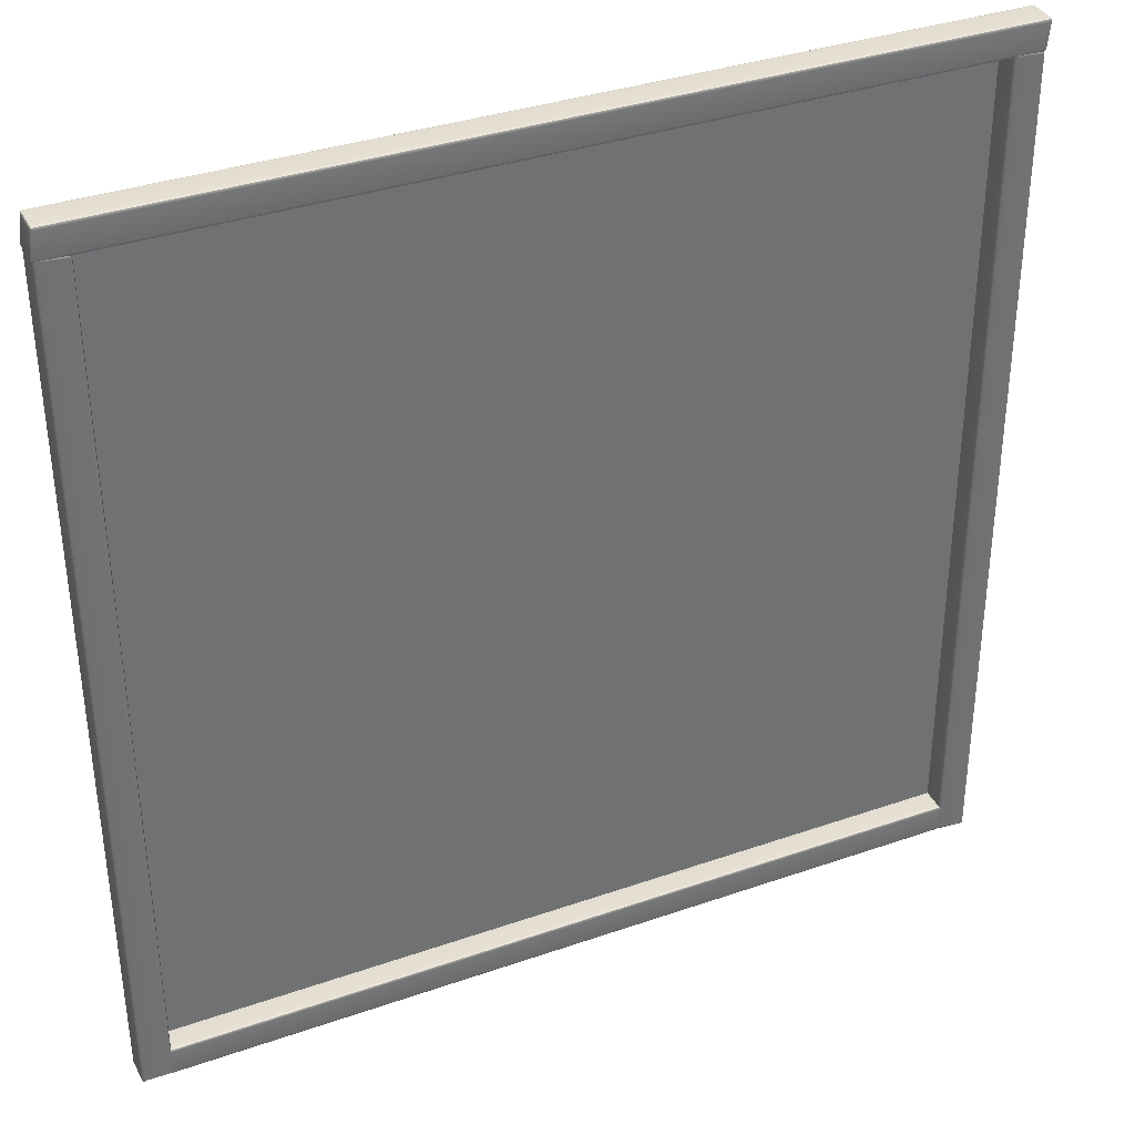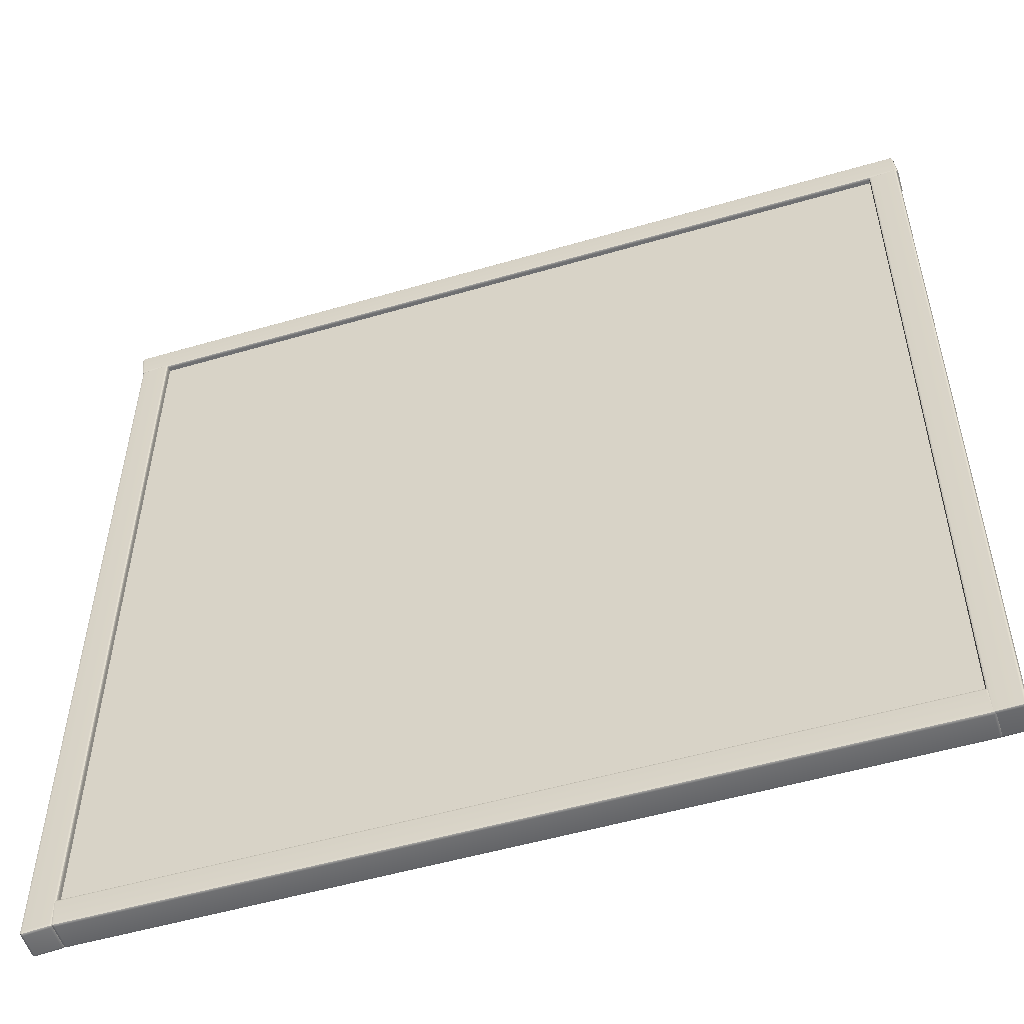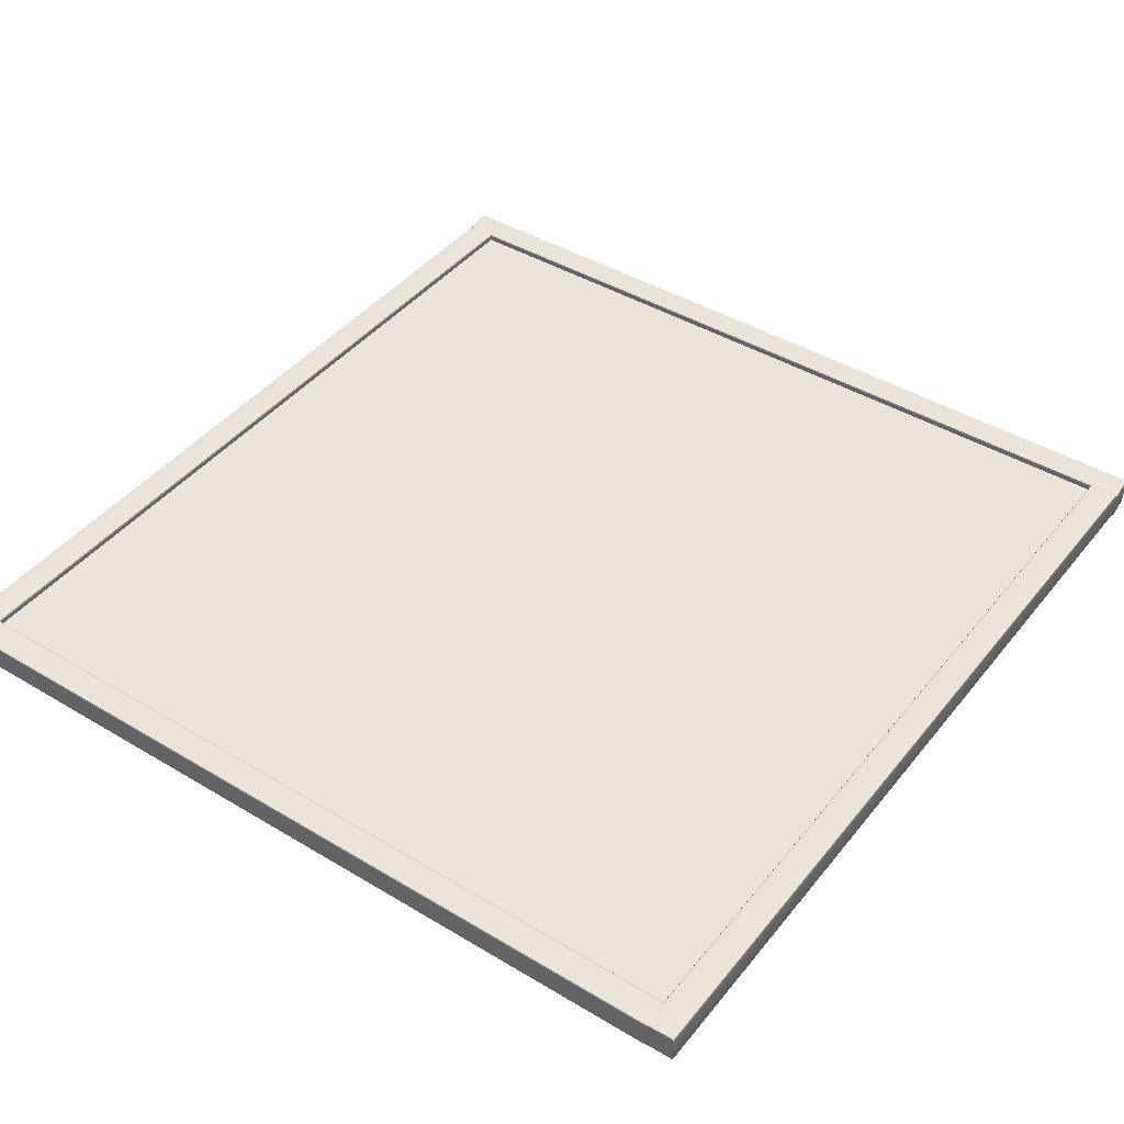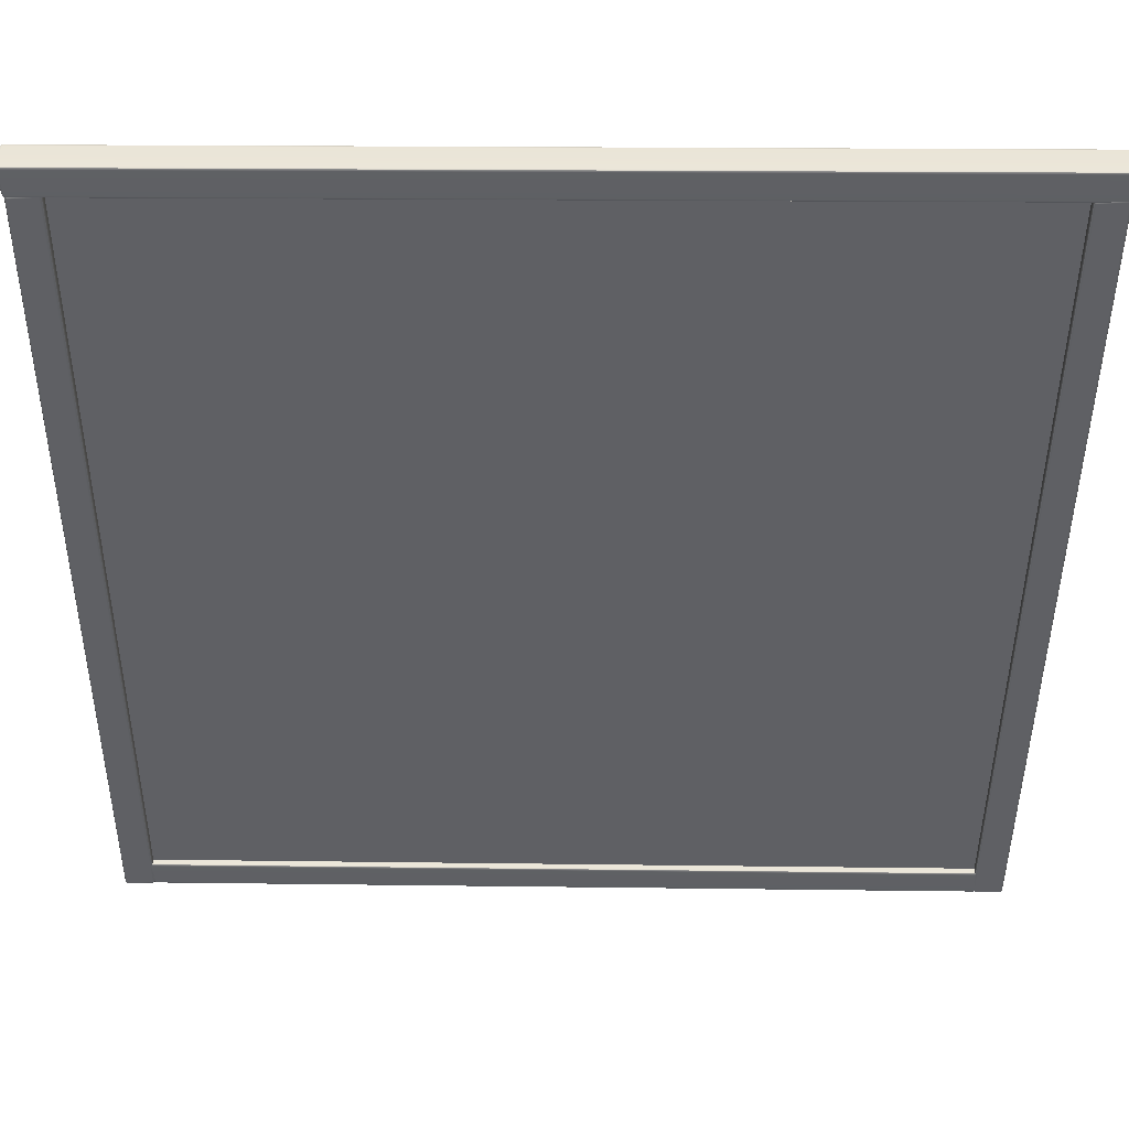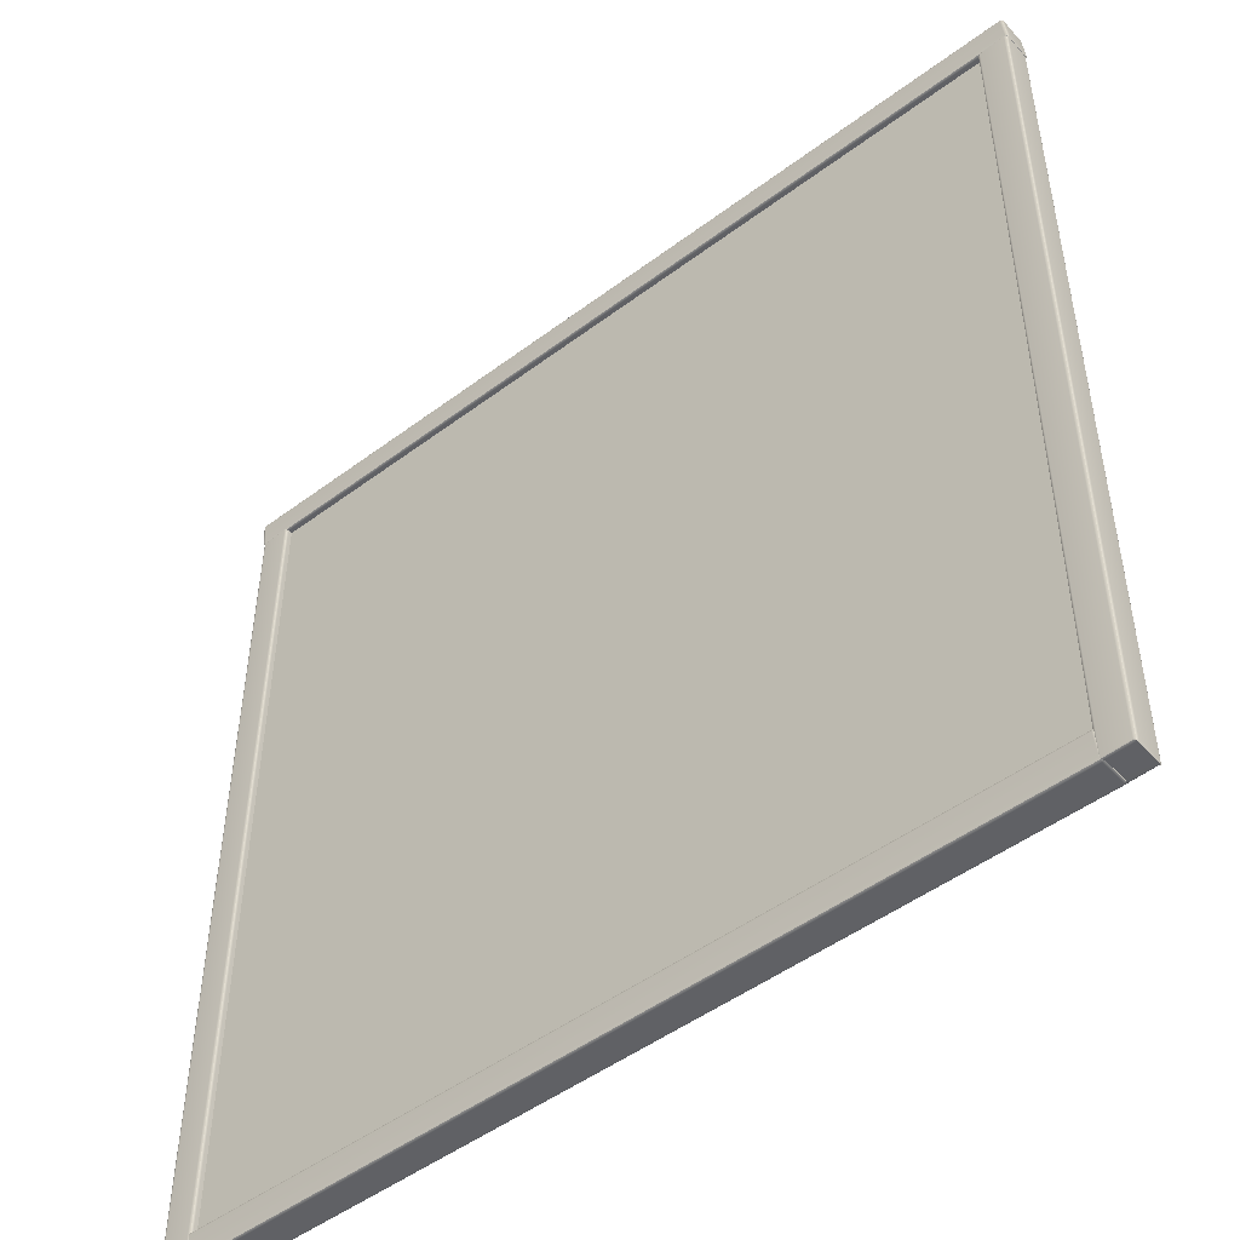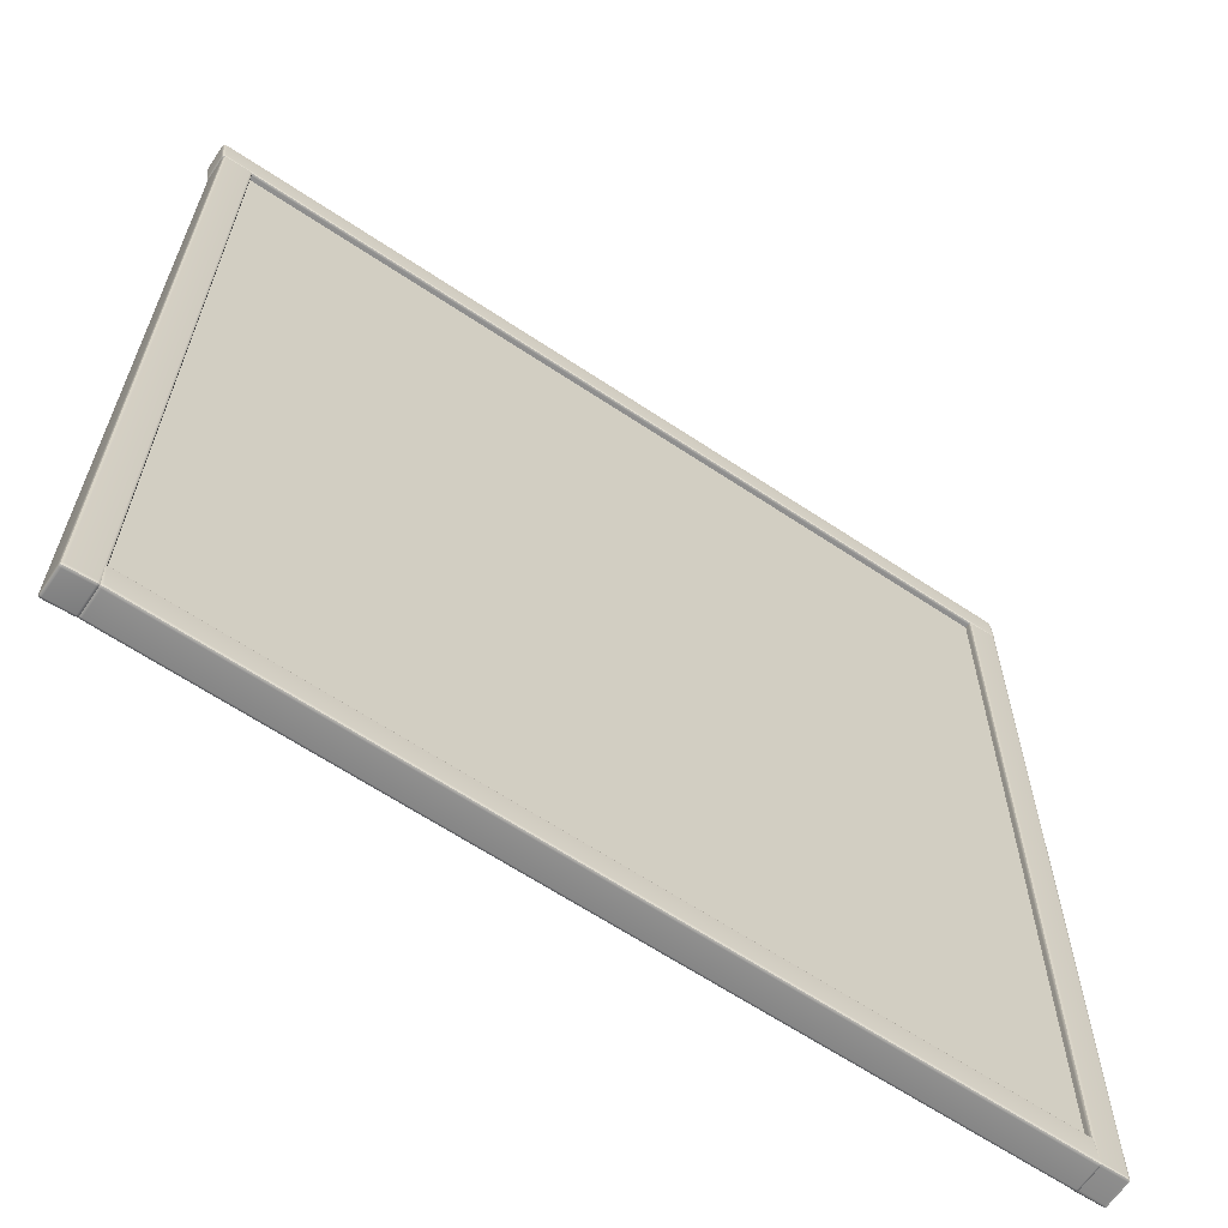
<metadata>
{"format":"obj","ext":"obj","renderer":"f3d","projection":"perspective","resolution":1024,"background":"white","views":[{"elev":36.5,"azim":-24.5,"up":"+Z"},{"elev":-53.1,"azim":-162.8,"up":"+Z"},{"elev":43.4,"azim":-144.5,"up":"+Y"},{"elev":45.8,"azim":-179.1,"up":"+Z"},{"elev":-48.9,"azim":-140.4,"up":"+Z"},{"elev":-63.8,"azim":145.9,"up":"+Z"}]}
</metadata>
<code>
g default
v -15.78 0.4142 -0.1641
v -0.483 0.4142 -0.1657
v -15.74 0.4245 -16.48
v -0.4451 0.4245 -16.48
v -0.4882 -0.01073 -16.04
v -0.4916 -0.02666 -16.08
v -0.4529 -0.01073 -16.08
v -0.4369 0.02771 -16.08
v -0.4499 0.02777 -16.04
v -0.4867 0.02771 -16.02
v -0.5342 -0.01073 -16.58
v -0.5355 0.02771 -16.59
v -0.4955 0.02651 -16.58
v -0.4767 0.02544 -16.54
v -0.4926 -0.01141 -16.54
v -0.5311 -0.02666 -16.54
v -0.4882 0.5272 -16.04
v -0.4867 0.4887 -16.02
v -0.45 0.4874 -16.04
v -0.4372 0.4861 -16.08
v -0.4531 0.5264 -16.08
v -0.4916 0.5431 -16.08
v -0.5342 0.5272 -16.58
v -0.5311 0.5431 -16.54
v -0.4924 0.5272 -16.54
v -0.4765 0.4887 -16.54
v -0.4954 0.4888 -16.58
v -0.5355 0.4887 -16.59
v -15.66 0.4911 -16
v -15.62 0.491 -15.99
v -15.62 0.5279 -16
v -15.62 0.5431 -16.04
v -15.66 0.5279 -16.04
v -15.68 0.491 -16.04
v -15.7 0.486 -16.54
v -15.71 0.4861 -16.5
v -15.7 0.5264 -16.5
v -15.66 0.5431 -16.5
v -15.66 0.5264 -16.54
v -15.66 0.4861 -16.56
v -15.62 -0.01073 -16
v -15.62 0.02771 -15.99
v -15.66 0.02651 -16
v -15.68 0.02544 -16.04
v -15.66 -0.01141 -16.04
v -15.62 -0.02666 -16.04
v -15.66 -0.01073 -16.54
v -15.66 -0.02666 -16.5
v -15.7 -0.01073 -16.5
v -15.71 0.02771 -16.5
v -15.7 0.02777 -16.54
v -15.67 0.02771 -16.56
v -0.4575 -0.003645 -16.05
v -0.5021 -0.004179 -16.57
v -0.4575 0.5196 -16.05
v -0.5021 0.5201 -16.57
v -15.65 0.5211 -16.01
v -15.69 0.519 -16.53
v -15.65 -0.004179 -16.01
v -15.69 -0.003645 -16.53
v -0.5781 -0.01073 -0.5439
v -0.5398 -0.02666 -0.5474
v -0.5399 -0.01073 -0.5088
v -0.5402 0.02771 -0.4928
v -0.578 0.02777 -0.5057
v -0.5941 0.02771 -0.5424
v -0.04077 -0.01073 -0.5908
v -0.02472 0.02771 -0.5921
v -0.03973 0.02651 -0.5521
v -0.07684 0.02544 -0.5332
v -0.07788 -0.01141 -0.5492
v -0.07898 -0.02666 -0.5876
v -0.5781 0.5272 -0.5439
v -0.5941 0.4887 -0.5424
v -0.5772 0.4874 -0.5058
v -0.5374 0.4861 -0.493
v -0.5386 0.5264 -0.5089
v -0.5398 0.5431 -0.5474
v -0.04077 0.5272 -0.5908
v -0.07898 0.5431 -0.5876
v -0.07904 0.5272 -0.549
v -0.07898 0.4887 -0.533
v -0.0404 0.4888 -0.552
v -0.02472 0.4887 -0.5921
v -0.4948 0.4911 -16.58
v -0.5099 0.491 -16.54
v -0.4938 0.5279 -16.54
v -0.4556 0.5431 -16.55
v -0.4567 0.5279 -16.58
v -0.4579 0.491 -16.6
v 0.04267 0.486 -16.63
v 0.002873 0.4861 -16.64
v 0.00391 0.5264 -16.62
v 0.005009 0.5431 -16.59
v 0.0434 0.5264 -16.59
v 0.05951 0.4861 -16.59
v -0.4938 -0.01073 -16.54
v -0.5098 0.02771 -16.54
v -0.4948 0.02651 -16.58
v -0.4579 0.02544 -16.6
v -0.4567 -0.01141 -16.58
v -0.4556 -0.02666 -16.55
v 0.04358 -0.01073 -16.59
v 0.005009 -0.02666 -16.59
v 0.005253 -0.01073 -16.62
v 0.005497 0.02771 -16.64
v 0.0434 0.02777 -16.63
v 0.05951 0.02771 -16.59
v -0.571 -0.003645 -0.5132
v -0.04705 -0.004179 -0.5587
v -0.5706 0.5196 -0.5133
v -0.04766 0.5201 -0.5586
v -0.4874 0.5211 -16.57
v 0.03577 0.519 -16.62
v -0.4875 -0.004179 -16.57
v 0.0365 -0.003645 -16.62
v -0.005428 -0.01073 -0.01492
v -0.009273 -0.02666 -0.05325
v 0.02936 -0.01073 -0.0534
v 0.04535 0.02771 -0.05334
v 0.03278 0.02777 -0.01541
v -0.00378 0.02771 0.000979
v -0.057 -0.01073 -0.5519
v -0.05841 0.02771 -0.5679
v -0.01831 0.02651 -0.5532
v 0.00092 0.02544 -0.5163
v -0.01501 -0.01141 -0.5151
v -0.05346 -0.02666 -0.5136
v -0.005428 0.5272 -0.01492
v -0.00378 0.4887 0.000979
v 0.03272 0.4874 -0.0162
v 0.04511 0.4861 -0.05609
v 0.02924 0.5264 -0.05475
v -0.009273 0.5431 -0.05325
v -0.057 0.5272 -0.5519
v -0.05346 0.5431 -0.5136
v -0.01483 0.5272 -0.5139
v 0.001103 0.4887 -0.5142
v -0.01825 0.4888 -0.5525
v -0.05841 0.4887 -0.5679
v -16.18 0.4911 0.08945
v -16.14 0.491 0.1042
v -16.14 0.5279 0.08811
v -16.14 0.5431 0.04987
v -16.18 0.5279 0.05136
v -16.2 0.491 0.05277
v -16.23 0.486 -0.4476
v -16.24 0.4861 -0.4077
v -16.22 0.5264 -0.4089
v -16.19 0.5431 -0.4103
v -16.19 0.5264 -0.4487
v -16.19 0.4861 -0.4648
v -16.14 -0.01073 0.08811
v -16.14 0.02771 0.1041
v -16.18 0.02651 0.08945
v -16.2 0.02544 0.05277
v -16.18 -0.01141 0.05136
v -16.14 -0.02666 0.04987
v -16.19 -0.01073 -0.4489
v -16.19 -0.02666 -0.4103
v -16.23 -0.01073 -0.4102
v -16.24 0.02771 -0.4103
v -16.23 0.02777 -0.4484
v -16.19 0.02771 -0.4647
v 0.02515 -0.003645 -0.02225
v -0.02484 -0.004179 -0.5459
v 0.02509 0.5196 -0.02279
v -0.02478 0.5201 -0.5453
v -16.17 0.5211 0.08203
v -16.22 0.519 -0.4408
v -16.17 -0.004179 0.0821
v -16.22 -0.003645 -0.4415
v -16.2 -0.01073 -0.4416
v -16.17 -0.02666 -0.4451
v -16.17 -0.01073 -0.4065
v -16.17 0.02771 -0.3905
v -16.2 0.02777 -0.4034
v -16.22 0.02771 -0.4401
v -15.67 -0.01073 -0.4885
v -15.65 0.02771 -0.4897
v -15.67 0.02651 -0.4498
v -15.7 0.02544 -0.4309
v -15.7 -0.01141 -0.4468
v -15.7 -0.02666 -0.4853
v -16.2 0.5272 -0.4416
v -16.22 0.4887 -0.4401
v -16.2 0.4874 -0.4034
v -16.16 0.4861 -0.3907
v -16.16 0.5264 -0.4066
v -16.17 0.5431 -0.4451
v -15.67 0.5272 -0.4885
v -15.7 0.5431 -0.4853
v -15.7 0.5272 -0.4467
v -15.7 0.4887 -0.4307
v -15.67 0.4888 -0.4497
v -15.65 0.4887 -0.4897
v -16.17 0.4911 -16.54
v -16.19 0.491 -16.5
v -16.17 0.5279 -16.53
v -16.13 0.5431 -16.51
v -16.14 0.5279 -16.52
v -16.14 0.491 -16.54
v -15.64 0.486 -16.52
v -15.68 0.4861 -16.54
v -15.68 0.5264 -16.54
v -15.68 0.5431 -16.52
v -15.64 0.5264 -16.51
v -15.62 0.4861 -16.51
v -16.17 -0.01073 -16.52
v -16.19 0.02771 -16.51
v -16.17 0.02651 -16.55
v -16.14 0.02544 -16.54
v -16.14 -0.01141 -16.52
v -16.13 -0.02666 -16.51
v -15.64 -0.01073 -16.52
v -15.68 -0.02666 -16.52
v -15.68 -0.01073 -16.53
v -15.68 0.02771 -16.53
v -15.64 0.02777 -16.53
v -15.62 0.02771 -16.53
v -16.2 -0.003645 -0.4109
v -15.67 -0.004179 -0.4564
v -16.2 0.5196 -0.411
v -15.67 0.5201 -0.4563
v -16.17 0.5211 -16.54
v -15.65 0.519 -16.54
v -16.17 -0.004179 -16.54
v -15.65 -0.003645 -16.52
g Mine_Shed_Top
f 1 2 4 3
f 6 5 41 46
f 5 10 42 41
f 8 7 15 14
f 7 6 16 15
f 10 9 19 18
f 9 8 20 19
f 12 11 47 52
f 11 16 48 47
f 14 13 27 26
f 13 12 28 27
f 18 17 31 30
f 17 22 32 31
f 22 21 25 24
f 21 20 26 25
f 24 23 39 38
f 23 28 40 39
f 30 29 43 42
f 29 34 44 43
f 34 33 37 36
f 33 32 38 37
f 36 35 51 50
f 35 40 52 51
f 46 45 49 48
f 45 44 50 49
f 8 14 26 20
f 22 24 38 32
f 34 36 50 44
f 46 48 16 6
f 12 52 40 28
f 42 10 18 30
f 9 10 5 53
f 5 6 7 53
f 7 8 9 53
f 15 16 11 54
f 11 12 13 54
f 13 14 15 54
f 21 22 17 55
f 17 18 19 55
f 19 20 21 55
f 27 28 23 56
f 23 24 25 56
f 25 26 27 56
f 33 34 29 57
f 29 30 31 57
f 31 32 33 57
f 39 40 35 58
f 35 36 37 58
f 37 38 39 58
f 45 46 41 59
f 41 42 43 59
f 43 44 45 59
f 51 52 47 60
f 47 48 49 60
f 49 50 51 60
f 62 61 97 102
f 61 66 98 97
f 64 63 71 70
f 63 62 72 71
f 66 65 75 74
f 65 64 76 75
f 68 67 103 108
f 67 72 104 103
f 70 69 83 82
f 69 68 84 83
f 74 73 87 86
f 73 78 88 87
f 78 77 81 80
f 77 76 82 81
f 80 79 95 94
f 79 84 96 95
f 86 85 99 98
f 85 90 100 99
f 90 89 93 92
f 89 88 94 93
f 92 91 107 106
f 91 96 108 107
f 102 101 105 104
f 101 100 106 105
f 64 70 82 76
f 78 80 94 88
f 90 92 106 100
f 102 104 72 62
f 68 108 96 84
f 98 66 74 86
f 65 66 61 109
f 61 62 63 109
f 63 64 65 109
f 71 72 67 110
f 67 68 69 110
f 69 70 71 110
f 77 78 73 111
f 73 74 75 111
f 75 76 77 111
f 83 84 79 112
f 79 80 81 112
f 81 82 83 112
f 89 90 85 113
f 85 86 87 113
f 87 88 89 113
f 95 96 91 114
f 91 92 93 114
f 93 94 95 114
f 101 102 97 115
f 97 98 99 115
f 99 100 101 115
f 107 108 103 116
f 103 104 105 116
f 105 106 107 116
f 118 117 153 158
f 117 122 154 153
f 120 119 127 126
f 119 118 128 127
f 122 121 131 130
f 121 120 132 131
f 124 123 159 164
f 123 128 160 159
f 126 125 139 138
f 125 124 140 139
f 130 129 143 142
f 129 134 144 143
f 134 133 137 136
f 133 132 138 137
f 136 135 151 150
f 135 140 152 151
f 142 141 155 154
f 141 146 156 155
f 146 145 149 148
f 145 144 150 149
f 148 147 163 162
f 147 152 164 163
f 158 157 161 160
f 157 156 162 161
f 120 126 138 132
f 134 136 150 144
f 146 148 162 156
f 158 160 128 118
f 124 164 152 140
f 154 122 130 142
f 121 122 117 165
f 117 118 119 165
f 119 120 121 165
f 127 128 123 166
f 123 124 125 166
f 125 126 127 166
f 133 134 129 167
f 129 130 131 167
f 131 132 133 167
f 139 140 135 168
f 135 136 137 168
f 137 138 139 168
f 145 146 141 169
f 141 142 143 169
f 143 144 145 169
f 151 152 147 170
f 147 148 149 170
f 149 150 151 170
f 157 158 153 171
f 153 154 155 171
f 155 156 157 171
f 163 164 159 172
f 159 160 161 172
f 161 162 163 172
f 174 173 209 214
f 173 178 210 209
f 176 175 183 182
f 175 174 184 183
f 178 177 187 186
f 177 176 188 187
f 180 179 215 220
f 179 184 216 215
f 182 181 195 194
f 181 180 196 195
f 186 185 199 198
f 185 190 200 199
f 190 189 193 192
f 189 188 194 193
f 192 191 207 206
f 191 196 208 207
f 198 197 211 210
f 197 202 212 211
f 202 201 205 204
f 201 200 206 205
f 204 203 219 218
f 203 208 220 219
f 214 213 217 216
f 213 212 218 217
f 176 182 194 188
f 190 192 206 200
f 202 204 218 212
f 214 216 184 174
f 180 220 208 196
f 210 178 186 198
f 177 178 173 221
f 173 174 175 221
f 175 176 177 221
f 183 184 179 222
f 179 180 181 222
f 181 182 183 222
f 189 190 185 223
f 185 186 187 223
f 187 188 189 223
f 195 196 191 224
f 191 192 193 224
f 193 194 195 224
f 201 202 197 225
f 197 198 199 225
f 199 200 201 225
f 207 208 203 226
f 203 204 205 226
f 205 206 207 226
f 213 214 209 227
f 209 210 211 227
f 211 212 213 227
f 219 220 215 228
f 215 216 217 228
f 217 218 219 228

</code>
